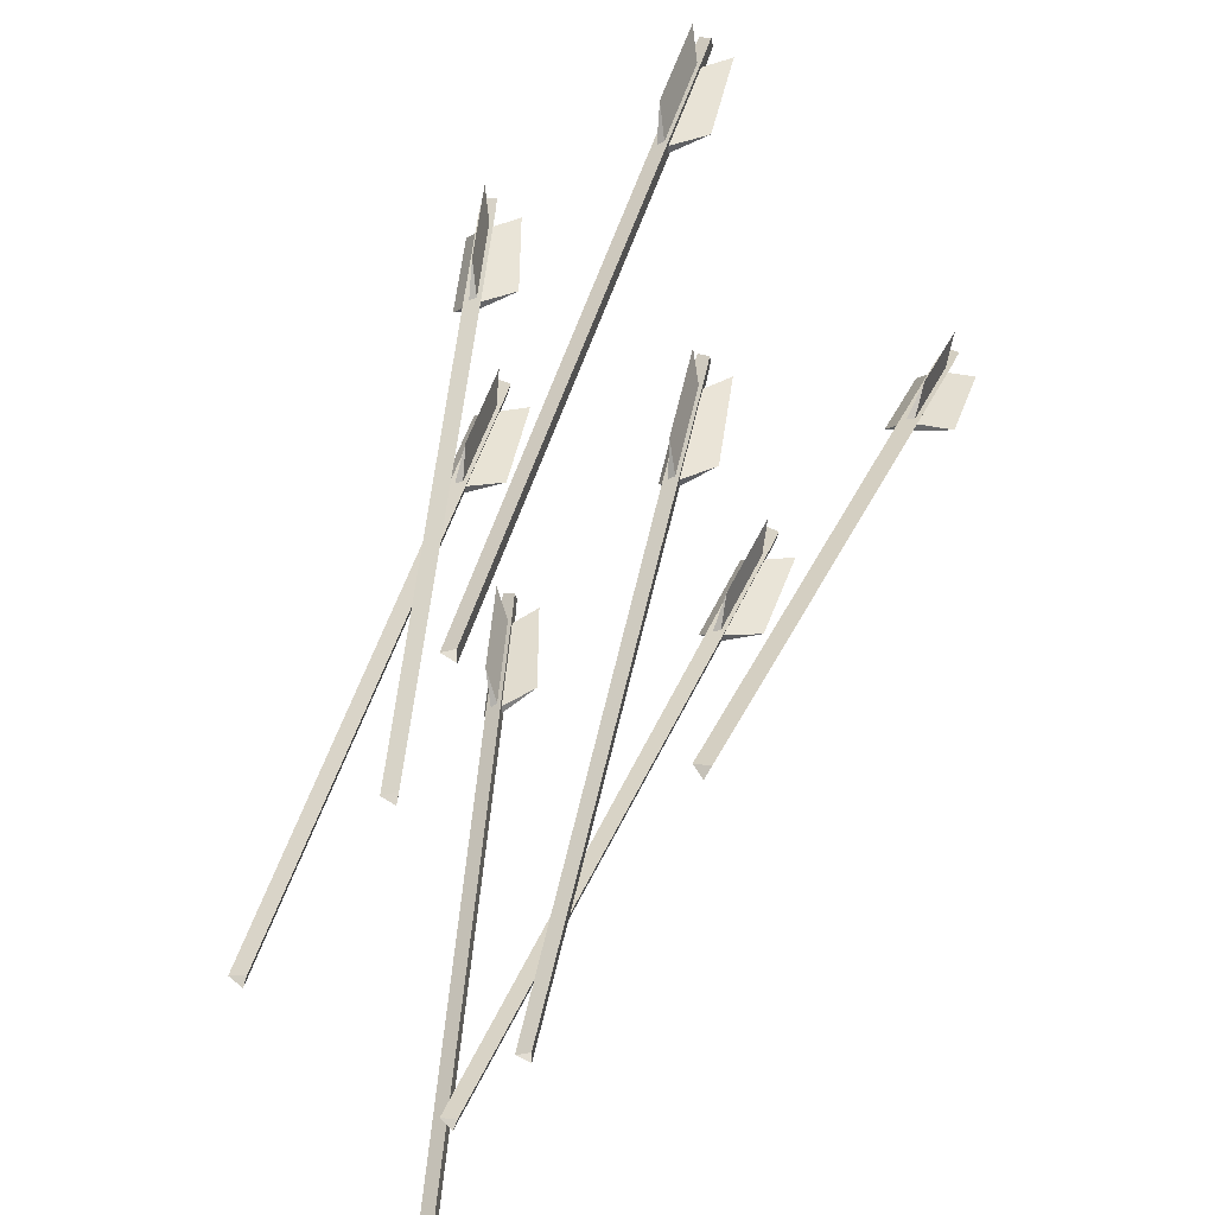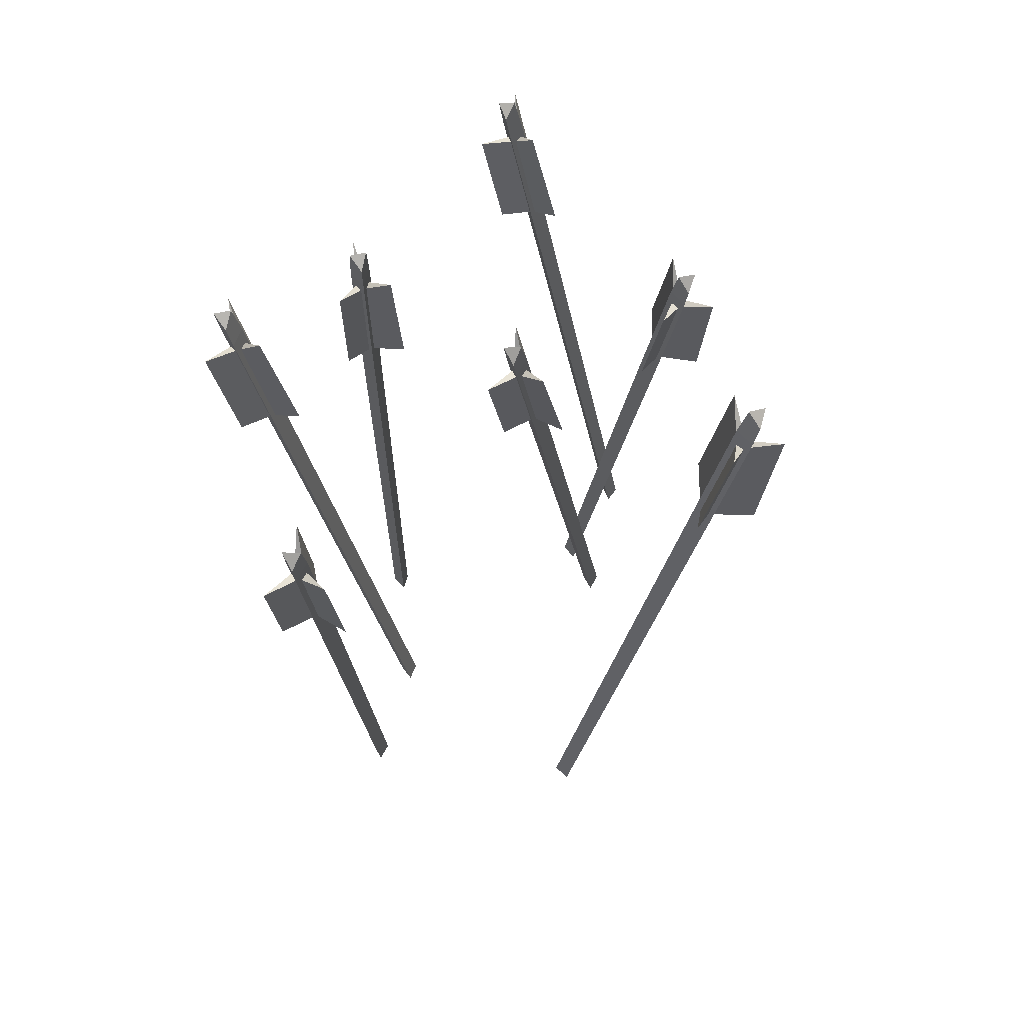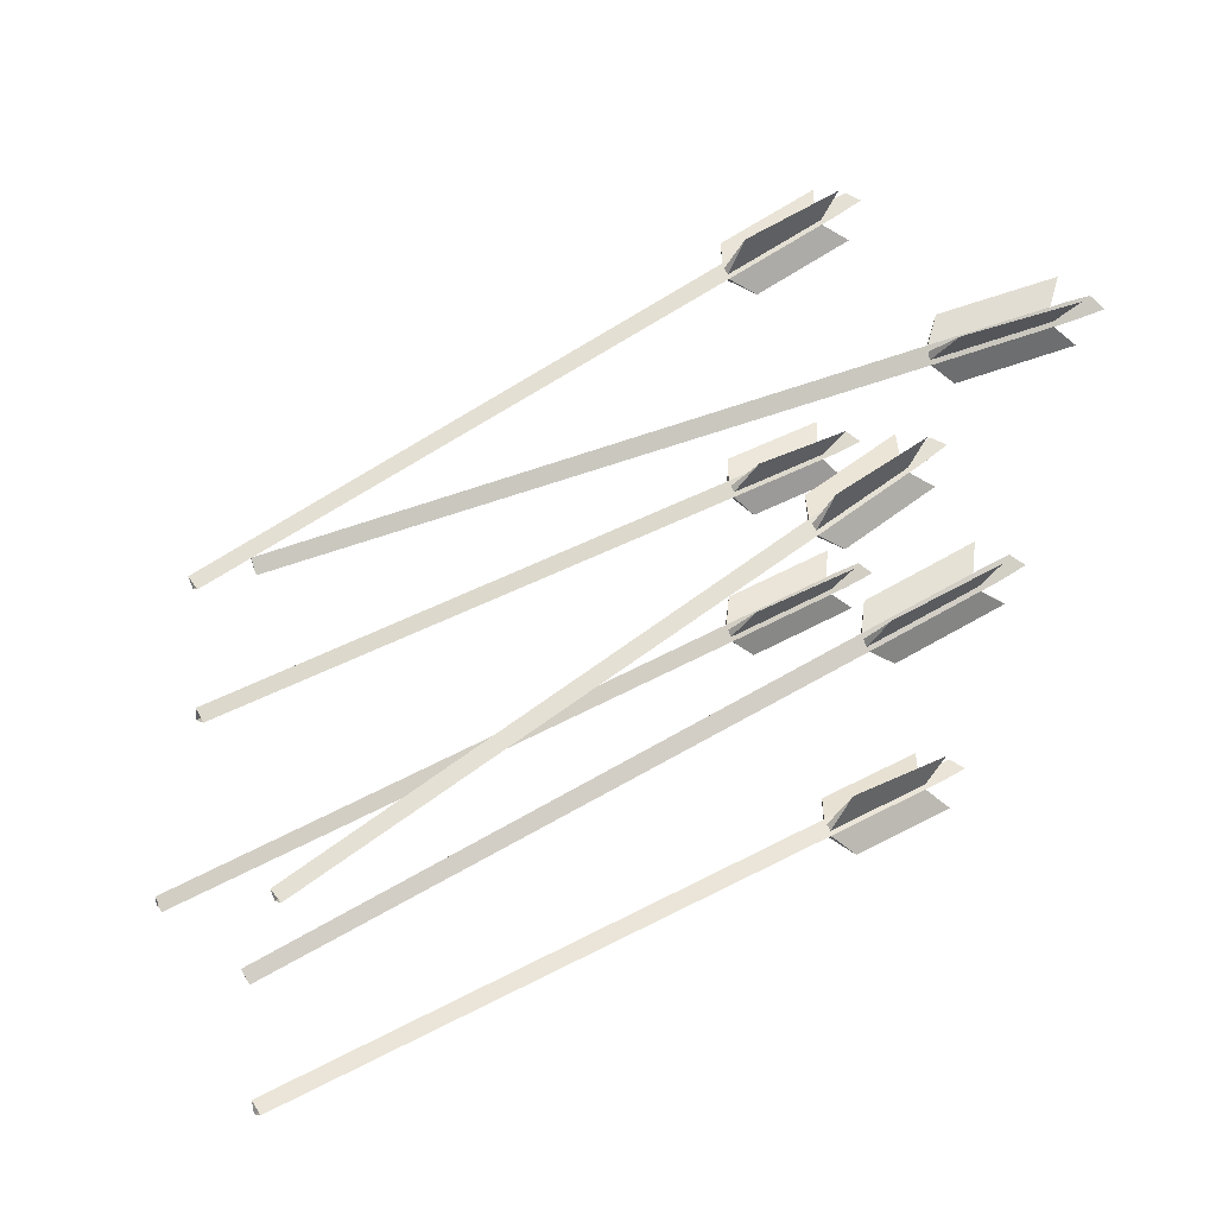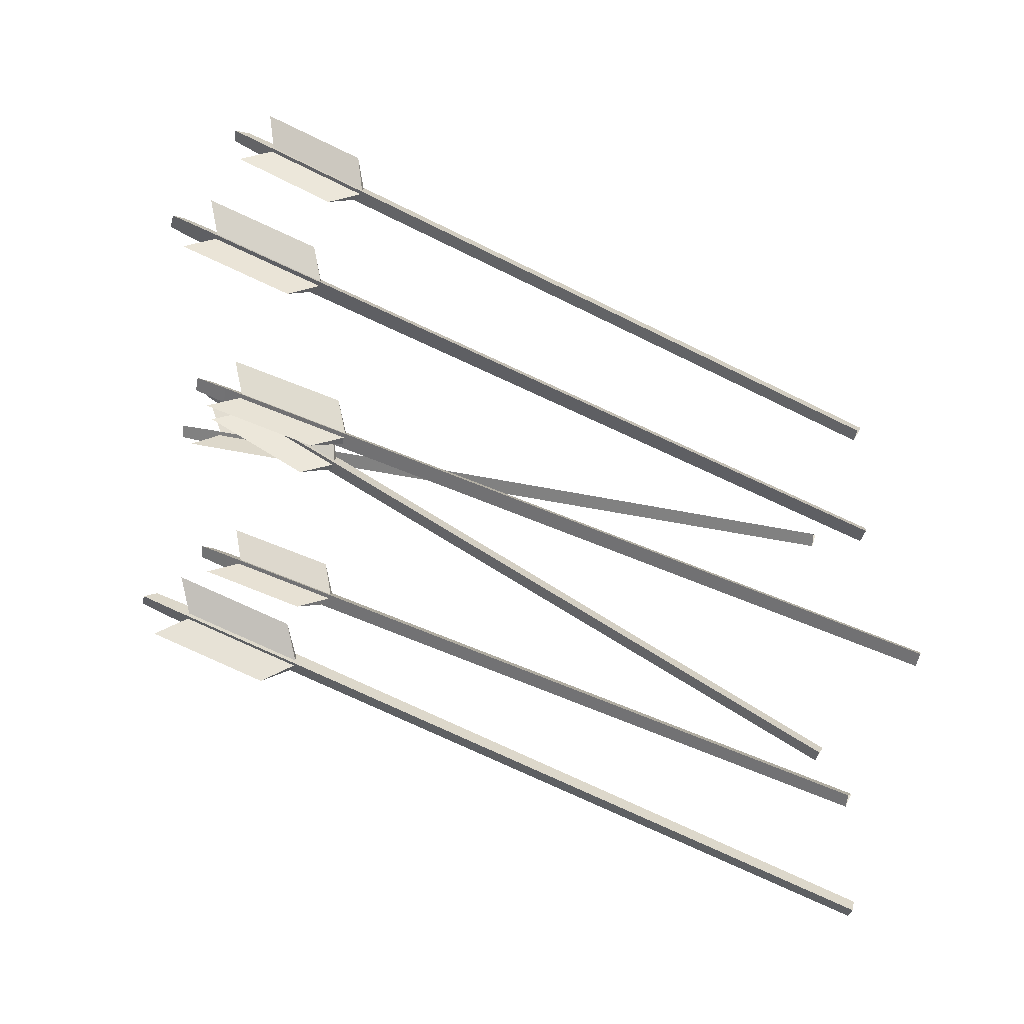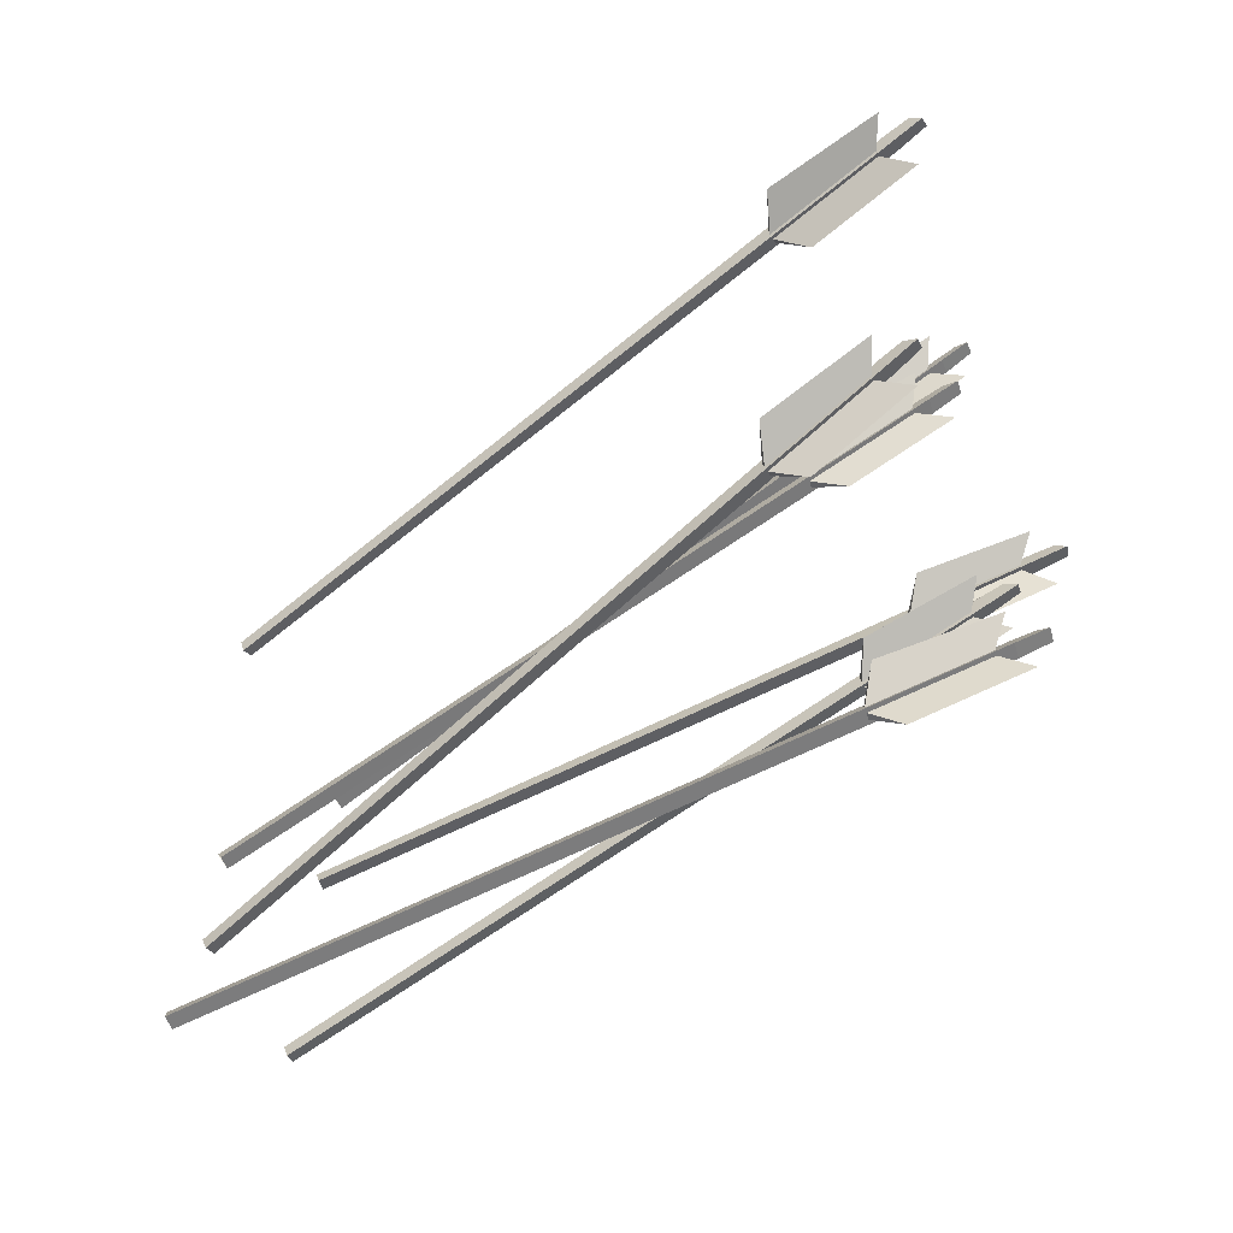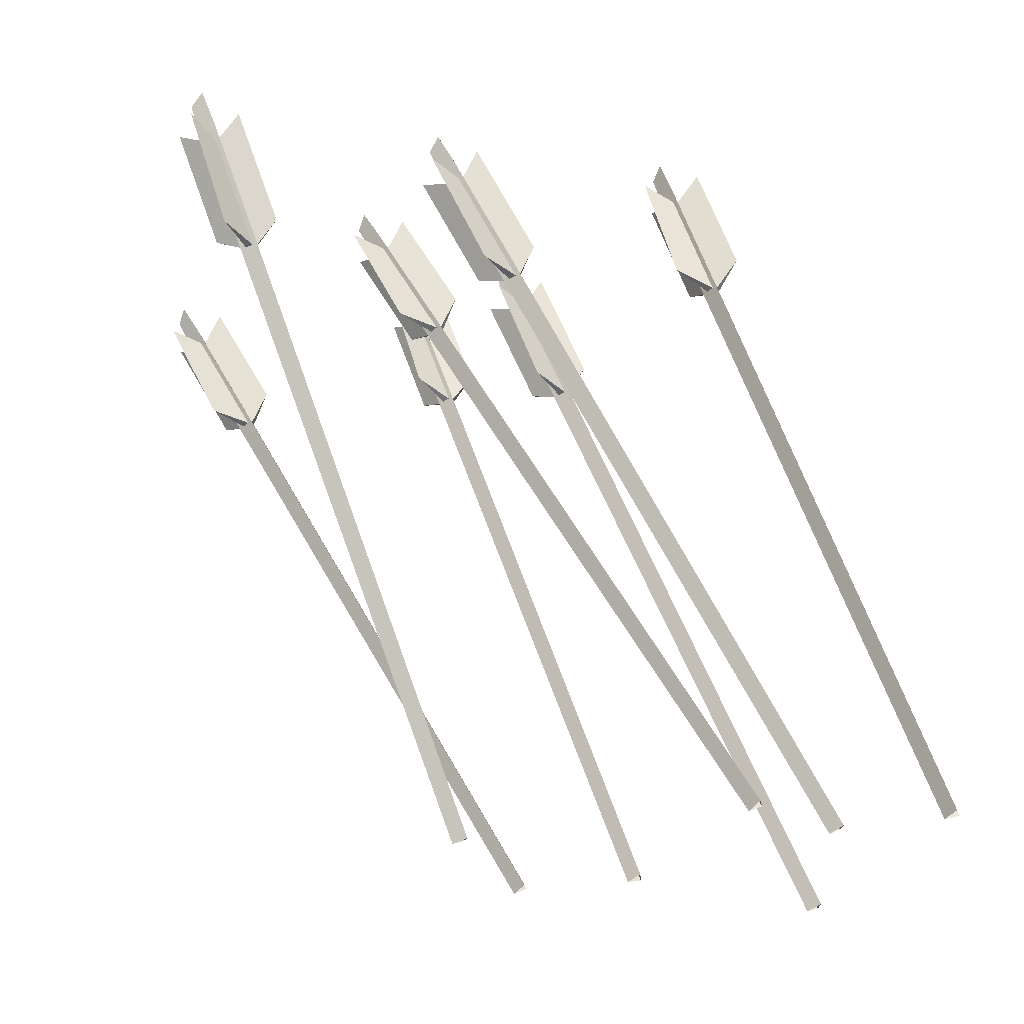
<metadata>
{"format":"obj","ext":"obj","renderer":"f3d","projection":"perspective","resolution":1024,"background":"white","views":[{"elev":-70.1,"azim":-30.6,"up":"+Y"},{"elev":43.3,"azim":4.9,"up":"+Y"},{"elev":0.2,"azim":67.5,"up":"+Z"},{"elev":-38.1,"azim":-95.6,"up":"+Z"},{"elev":-47.4,"azim":111.9,"up":"+Z"},{"elev":-21.1,"azim":102.3,"up":"+Y"}]}
</metadata>
<code>
v -11.43 40.96 -3.932
v -11.82 53.18 0.8796
v -14.89 39.45 -6.756
v -14.54 51.48 -1.557
v -15.22 39.14 -6.022
v -14.87 51.17 -0.8228
v -16.51 43.16 -8.665
v -16.16 55.18 -3.466
v -15.11 39.53 -6.927
v -14.76 51.56 -1.727
v -15.93 39.45 -6.683
v -15.58 51.48 -1.483
v -17.06 40.39 -2.222
v -16.71 52.41 2.978
v -15.94 39.32 -6.391
v -15.6 51.35 -1.192
v -15.17 39.15 -6.049
v -14.82 51.18 -0.8496
v -18.11 -23.09 -33.56
v -16.88 -23.58 -32.5
v -16.52 -22.93 -34.03
v -14.6 55.16 1.545
v -14.22 56.73 0.4148
v -15.81 56.57 0.8882
v -16.48 38.75 -6.888
v -15.06 38.19 -5.676
v -14.64 38.94 -7.433
v -16.06 53.26 -0.6174
v -14.64 52.69 0.5947
v -14.23 53.44 -1.162
v 6.111 41.6 8.219
v 4.538 53.08 14.41
v 3.479 40.6 4.435
v 2.524 51.82 11.15
v 2.974 40.21 5.013
v 2.019 51.43 11.73
v 2.408 44.59 2.707
v 1.453 55.8 9.426
v 3.307 40.71 4.227
v 2.352 51.93 10.95
v 2.45 40.63 4.242
v 1.495 51.84 10.96
v 0.2256 41.01 8.361
v -0.7295 52.23 15.08
v 2.365 40.47 4.501
v 1.409 51.68 11.22
v 3.023 40.23 5
v 2.068 51.44 11.72
v 7.014 -17.69 -30.63
v 7.941 -18.36 -29.38
v 8.679 -17.53 -30.66
v 1.686 55.05 14.61
v 2.35 56.74 13.84
v 0.6846 56.58 13.87
v 1.97 39.99 3.812
v 3.037 39.22 5.254
v 3.885 40.17 3.777
v 0.8179 53.51 11.92
v 1.885 52.74 13.36
v 2.733 53.7 11.88
v 19.23 40.89 -4.58
v 20.44 52.7 1.044
v 15.51 39.98 -7.331
v 17.45 51.49 -1.368
v 15.18 39.66 -6.604
v 17.12 51.17 -0.642
v 14.25 43.97 -8.912
v 16.19 55.48 -2.949
v 15.29 40.1 -7.485
v 17.23 51.61 -1.522
v 14.48 40.09 -7.209
v 16.41 51.6 -1.246
v 13.64 40.83 -2.647
v 15.58 52.34 3.316
v 14.46 39.95 -6.926
v 16.4 51.46 -0.9635
v 15.22 39.67 -6.633
v 17.16 51.18 -0.67
v 4.022 -19.73 -38.03
v 5.235 -20.43 -37.07
v 5.607 -19.72 -38.57
v 17.94 54.92 1.969
v 18.45 56.52 0.9287
v 16.87 56.51 1.465
v 13.84 39.48 -7.434
v 15.24 38.67 -6.33
v 15.66 39.49 -8.051
v 16.18 53.36 -0.2427
v 17.58 52.55 0.8608
v 18 53.37 -0.86
v 25.28 45.04 22.73
v 27.24 57.49 26.42
v 21.22 43.83 20.66
v 23.95 56.01 24.63
v 20.99 43.62 21.46
v 23.72 55.81 25.43
v 19.77 47.58 18.72
v 22.5 59.77 22.68
v 20.99 43.92 20.52
v 23.71 56.11 24.49
v 20.21 43.97 20.9
v 22.94 56.16 24.87
v 20 45.36 25.39
v 22.73 57.54 29.35
v 20.24 43.87 21.2
v 22.97 56.06 25.17
v 21.03 43.62 21.43
v 23.76 55.81 25.4
v 5.687 -19.36 0.4923
v 7.018 -19.94 1.37
v 7.184 -19.45 -0.248
v 24.89 59.87 27.35
v 25.26 61.29 26.04
v 23.76 61.38 26.78
v 19.56 43.35 20.85
v 21.09 42.67 21.86
v 21.28 43.24 20
v 22.85 58.05 25.64
v 24.38 57.37 26.65
v 24.57 57.94 24.79
v -19.73 45.38 12.66
v -22.18 57.61 16.78
v -22.5 43.41 9.397
v -24.27 55.54 14.02
v -22.91 43.09 10.08
v -24.68 55.22 14.71
v -24.17 46.86 7.084
v -25.93 58.99 11.71
v -22.7 43.46 9.19
v -24.47 55.59 13.81
v -23.54 43.29 9.303
v -25.31 55.43 13.93
v -25.47 44.23 13.48
v -27.24 56.36 18.1
v -23.58 43.18 9.594
v -25.35 55.31 14.22
v -22.87 43.1 10.06
v -24.63 55.24 14.69
v -14.73 -19.85 -14.64
v -13.64 -20.18 -13.38
v -13.11 -19.53 -14.86
v -25.22 59.28 16.9
v -24.82 60.85 15.77
v -26.45 60.53 15.99
v -23.97 42.54 9.045
v -22.71 42.17 10.49
v -22.1 42.91 8.793
v -26.1 57.17 14.62
v -24.84 56.8 16.07
v -24.23 57.54 14.37
v 3.057 45.19 -22.96
v 0.8076 57.57 -19.2
v 0.9707 43.51 -26.84
v -0.7461 55.73 -22.42
v 0.3828 43.23 -26.28
v -1.334 55.45 -21.86
v 0.2188 47.11 -29.38
v -1.499 59.33 -24.97
v 0.8315 43.58 -27.09
v -0.8853 55.8 -22.67
v -0.01953 43.49 -27.18
v -1.737 55.71 -22.76
v -2.798 44.58 -23.55
v -4.516 56.8 -19.14
v -0.144 43.38 -26.91
v -1.861 55.6 -22.49
v 0.4331 43.24 -26.29
v -1.284 55.46 -21.87
v 8.499 -20.06 -50.13
v 9.229 -20.49 -48.66
v 10.15 -19.89 -49.95
v -2.014 59.52 -19.75
v -1.221 61.06 -20.7
v -2.875 60.89 -20.88
v -0.4443 42.78 -27.55
v 0.395 42.29 -25.86
v 1.459 42.97 -27.35
v -2.516 57.52 -22.23
v -1.676 57.02 -20.53
v -0.6123 57.71 -22.02
v -12.09 40 36.5
v -12.63 51.65 42.55
v -14.9 39.15 32.81
v -14.83 50.49 39.38
v -15.41 38.81 33.41
v -15.35 50.15 39.97
v -15.73 43.18 31.05
v -15.66 54.52 37.62
v -15.07 39.27 32.61
v -15 50.61 39.17
v -15.93 39.25 32.65
v -15.86 50.59 39.21
v -17.99 39.85 36.82
v -17.93 51.19 43.39
v -16.02 39.1 32.91
v -15.95 50.44 39.48
v -15.36 38.81 33.39
v -15.3 50.16 39.96
v -16.66 -19.72 -1.421
v -15.75 -20.44 -0.184
v -14.99 -19.68 -1.502
v -15.33 53.83 42.81
v -14.57 55.45 41.99
v -16.24 55.42 42.07
v -16.46 38.64 32.24
v -15.41 37.81 33.66
v -14.54 38.68 32.15
v -16.39 52.32 40.16
v -15.34 51.49 41.58
v -14.47 52.36 40.07
f 1 2 6 5
f 3 4 2 1
f 3 1 5
f 2 4 6
f 11 12 8 7
f 8 10 9 7
f 7 9 11
f 10 8 12
f 17 18 14 13
f 14 16 15 13
f 13 15 17
f 16 14 18
f 29 30 23 22
f 24 22 23
f 28 24 23 30
f 24 28 29 22
f 25 19 20 26
f 20 21 27 26
f 27 21 19 25
f 29 28 25 26
f 30 29 26 27
f 28 30 27 25
f 31 32 36 35
f 33 34 32 31
f 33 31 35
f 32 34 36
f 41 42 38 37
f 38 40 39 37
f 37 39 41
f 40 38 42
f 47 48 44 43
f 44 46 45 43
f 43 45 47
f 46 44 48
f 59 60 53 52
f 54 52 53
f 58 54 53 60
f 54 58 59 52
f 55 49 50 56
f 50 51 57 56
f 57 51 49 55
f 59 58 55 56
f 60 59 56 57
f 58 60 57 55
f 61 62 66 65
f 63 64 62 61
f 63 61 65
f 62 64 66
f 71 72 68 67
f 68 70 69 67
f 67 69 71
f 70 68 72
f 77 78 74 73
f 74 76 75 73
f 73 75 77
f 76 74 78
f 89 90 83 82
f 84 82 83
f 88 84 83 90
f 84 88 89 82
f 85 79 80 86
f 80 81 87 86
f 87 81 79 85
f 89 88 85 86
f 90 89 86 87
f 88 90 87 85
f 91 92 96 95
f 93 94 92 91
f 93 91 95
f 92 94 96
f 101 102 98 97
f 98 100 99 97
f 97 99 101
f 100 98 102
f 107 108 104 103
f 104 106 105 103
f 103 105 107
f 106 104 108
f 119 120 113 112
f 114 112 113
f 118 114 113 120
f 114 118 119 112
f 115 109 110 116
f 110 111 117 116
f 117 111 109 115
f 119 118 115 116
f 120 119 116 117
f 118 120 117 115
f 121 122 126 125
f 123 124 122 121
f 123 121 125
f 122 124 126
f 131 132 128 127
f 128 130 129 127
f 127 129 131
f 130 128 132
f 137 138 134 133
f 134 136 135 133
f 133 135 137
f 136 134 138
f 149 150 143 142
f 144 142 143
f 148 144 143 150
f 144 148 149 142
f 145 139 140 146
f 140 141 147 146
f 147 141 139 145
f 149 148 145 146
f 150 149 146 147
f 148 150 147 145
f 151 152 156 155
f 153 154 152 151
f 153 151 155
f 152 154 156
f 161 162 158 157
f 158 160 159 157
f 157 159 161
f 160 158 162
f 167 168 164 163
f 164 166 165 163
f 163 165 167
f 166 164 168
f 179 180 173 172
f 174 172 173
f 178 174 173 180
f 174 178 179 172
f 175 169 170 176
f 170 171 177 176
f 177 171 169 175
f 179 178 175 176
f 180 179 176 177
f 178 180 177 175
f 181 182 186 185
f 183 184 182 181
f 183 181 185
f 182 184 186
f 191 192 188 187
f 188 190 189 187
f 187 189 191
f 190 188 192
f 197 198 194 193
f 194 196 195 193
f 193 195 197
f 196 194 198
f 209 210 203 202
f 204 202 203
f 208 204 203 210
f 204 208 209 202
f 205 199 200 206
f 200 201 207 206
f 207 201 199 205
f 209 208 205 206
f 210 209 206 207
f 208 210 207 205

</code>
